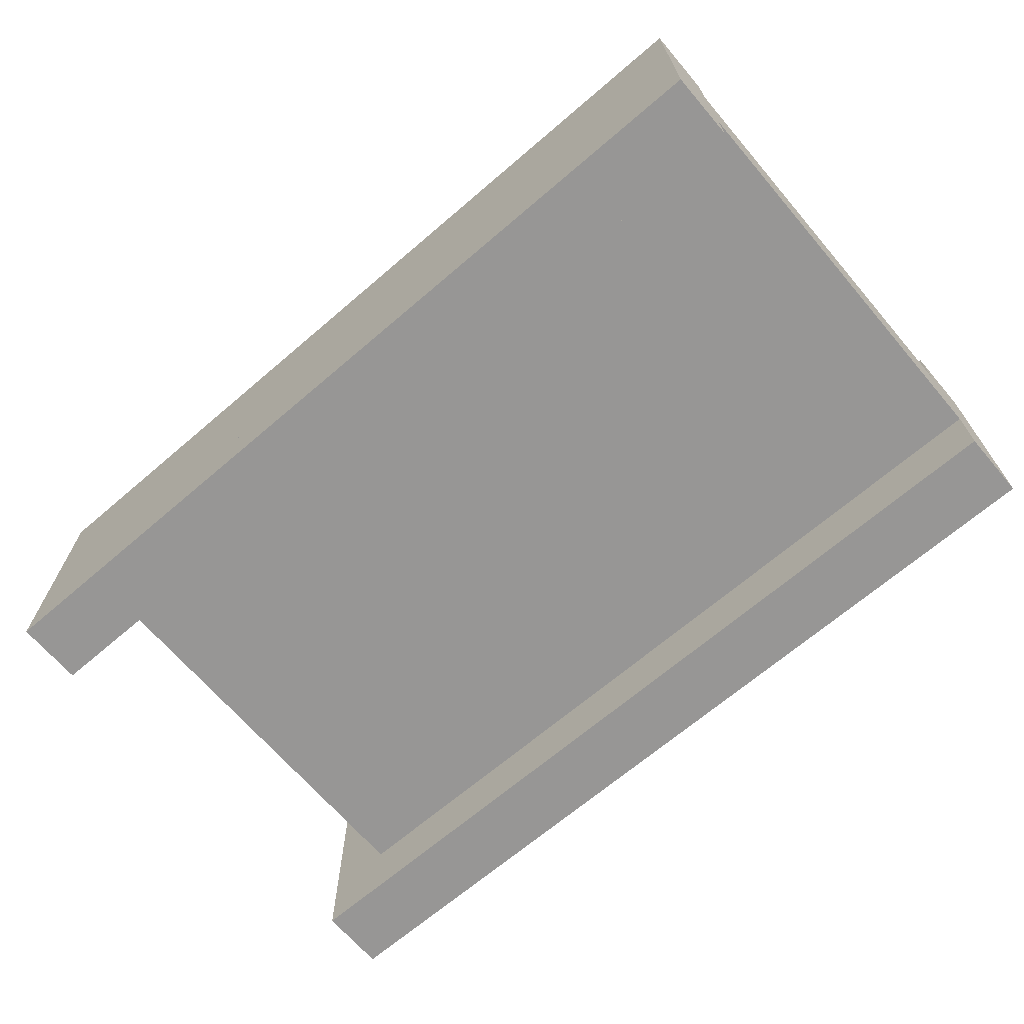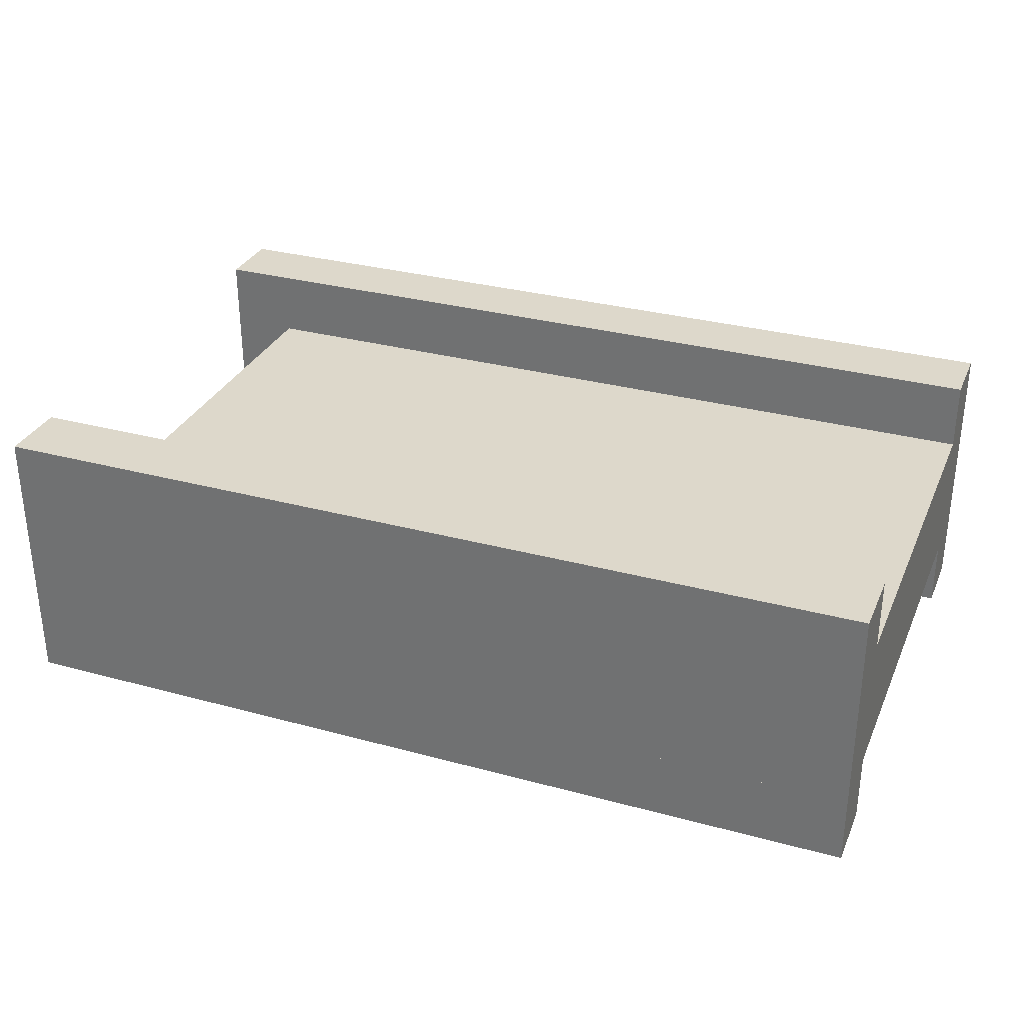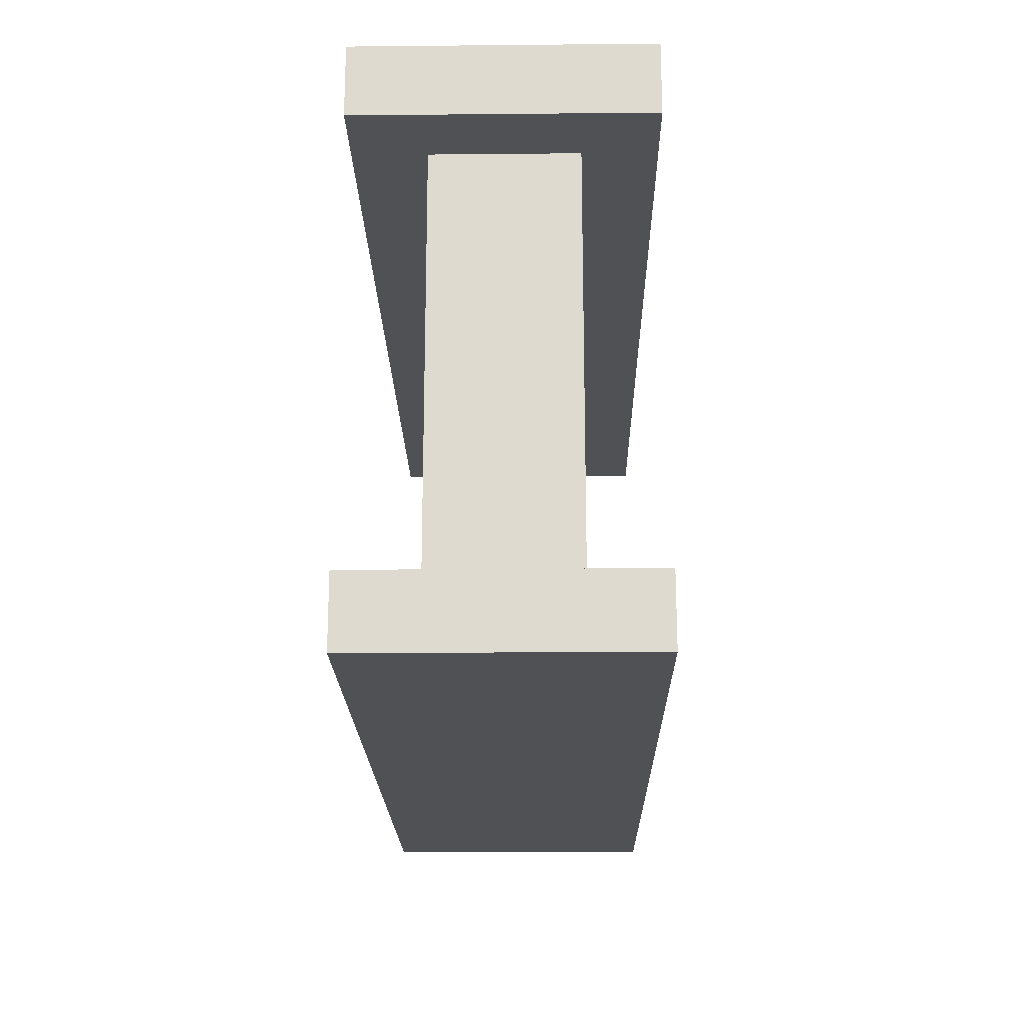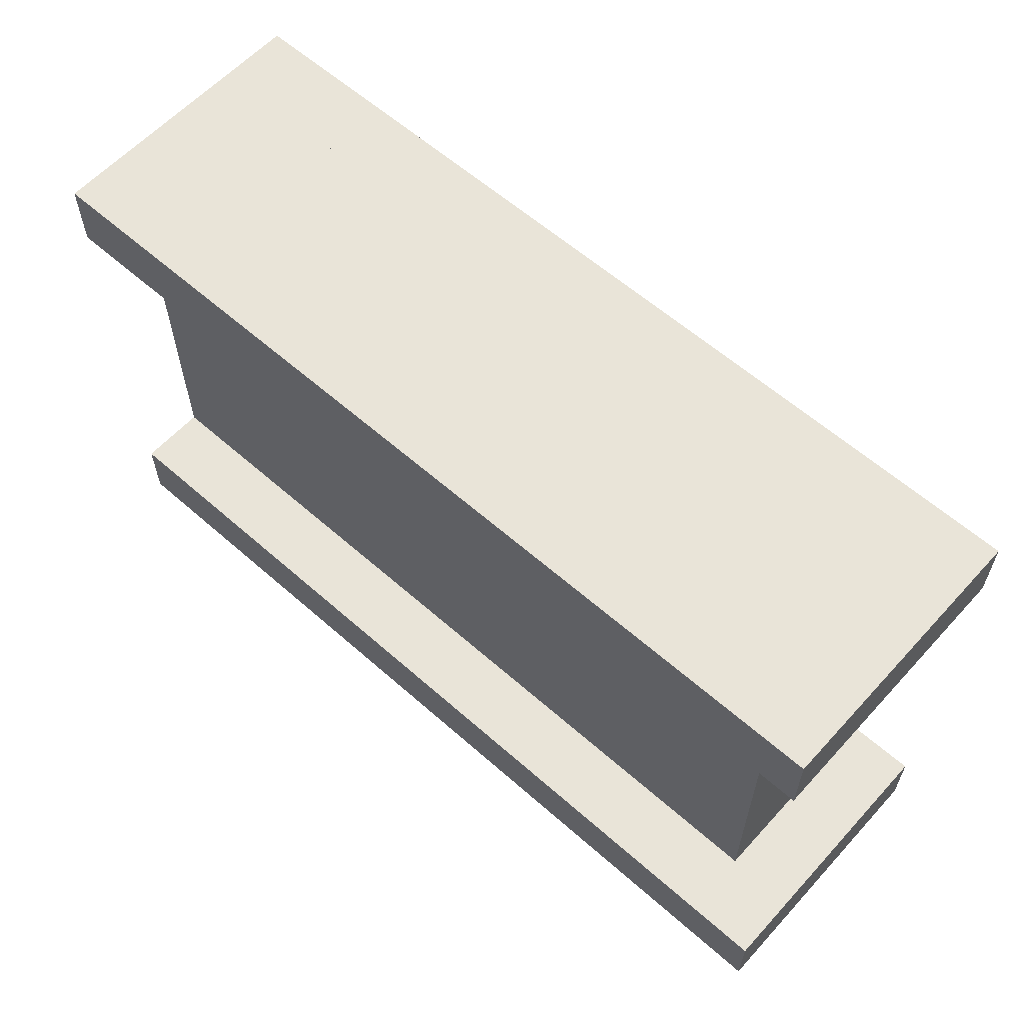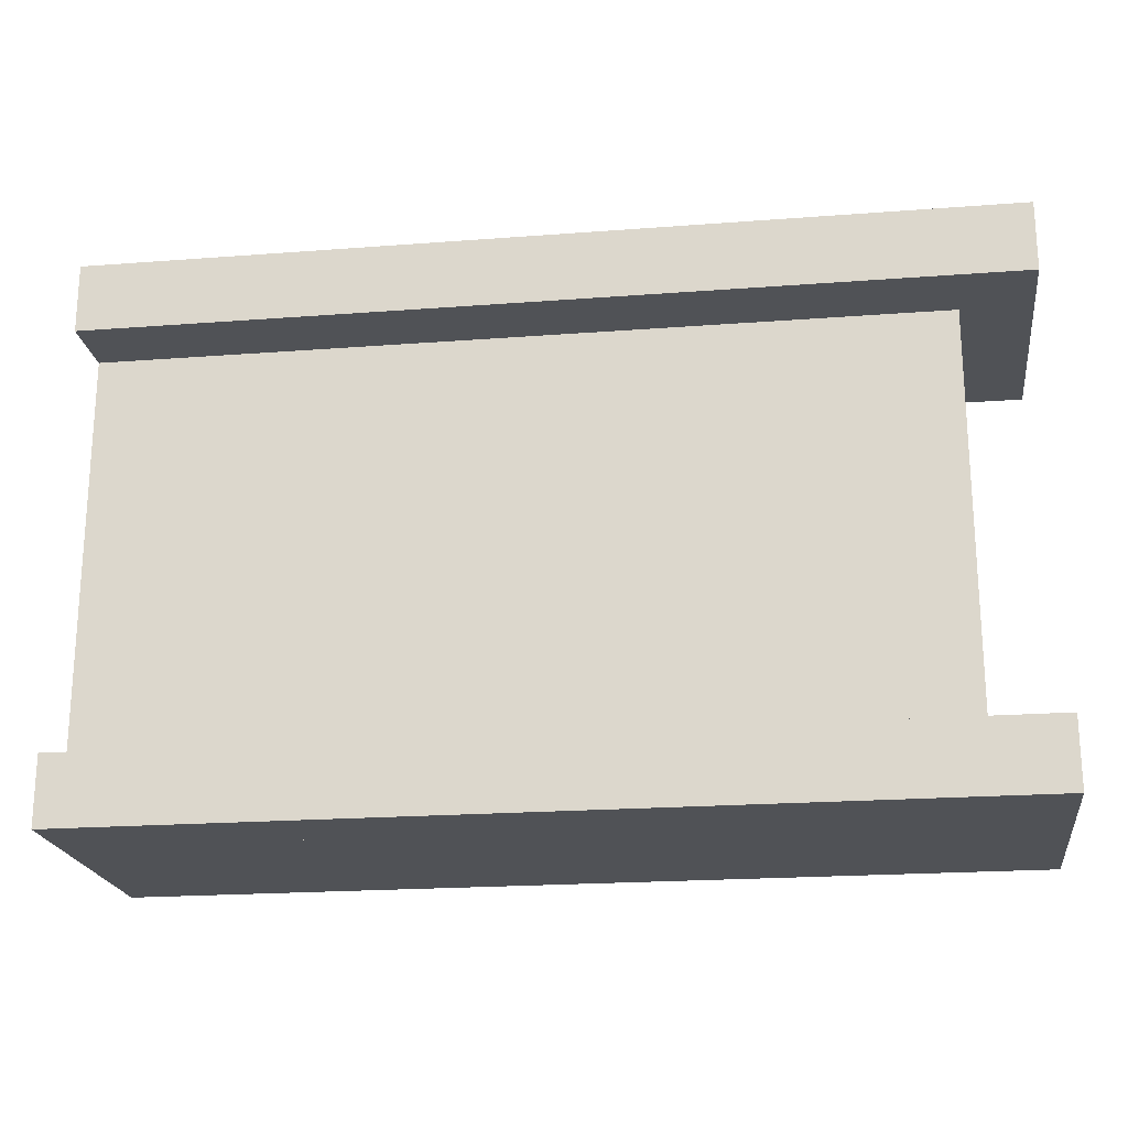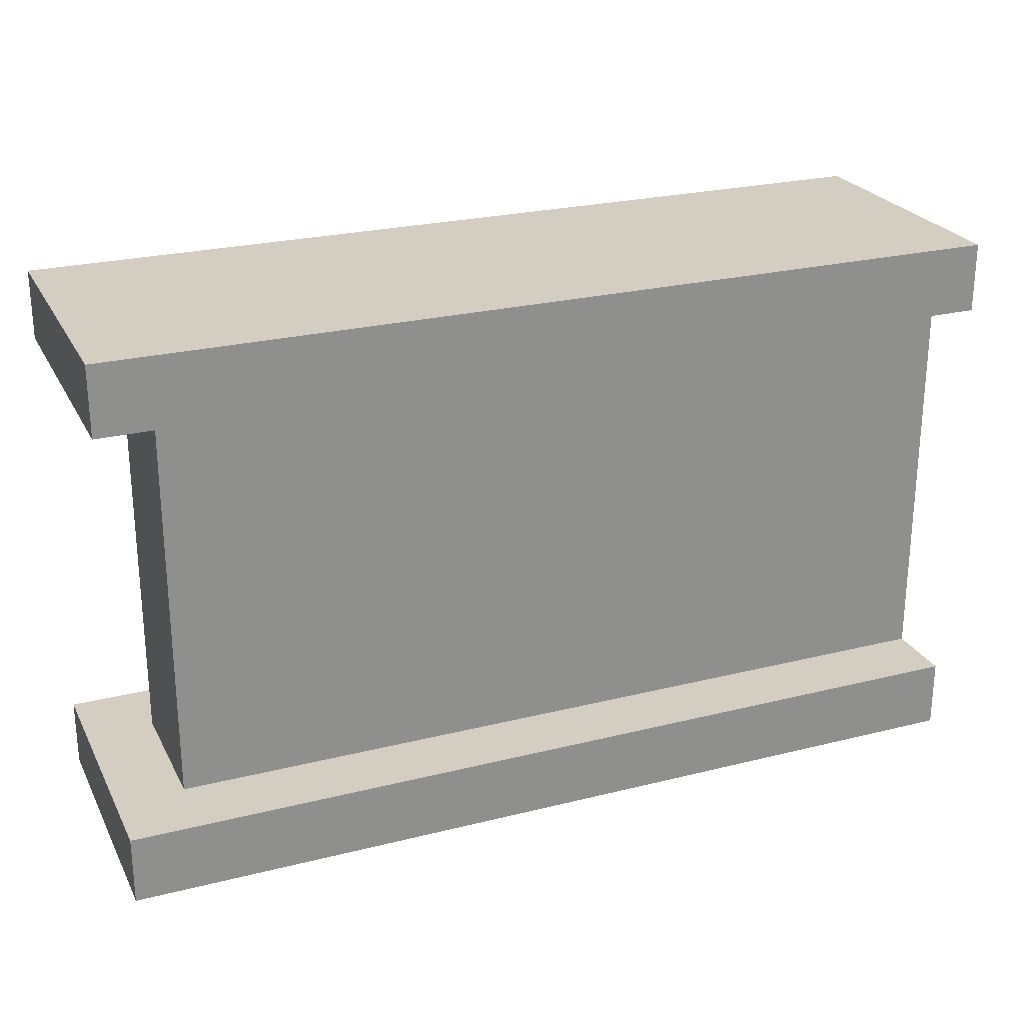
<metadata>
{"format":"obj","ext":"obj","renderer":"f3d","projection":"perspective","resolution":1024,"background":"white","views":[{"elev":-67.9,"azim":-139.4,"up":"+Z"},{"elev":31.3,"azim":-158.9,"up":"+Z"},{"elev":-19.5,"azim":91.0,"up":"+Y"},{"elev":60.1,"azim":42.1,"up":"+Y"},{"elev":-20.9,"azim":7.8,"up":"+Y"},{"elev":24.9,"azim":157.8,"up":"+Y"}]}
</metadata>
<code>
o Wall_End_01
v -1.5 0 0.25
v 1.5 0 0.25
v -1.5 0.25 0.5
v 1.5 0.25 0.5
v -1.5 0.25 0.25
v 1.5 0.25 0.25
v -1.5 0 0.5
v 1.5 0 0.5
v -1.5 0.25 0.5
v 1.5 0.25 0.5
v -1.5 2 0.5
v 1.5 2 0.5
v -1.5 2 -0.5
v 1.5 2 -0.5
v -1.5 1.75 0.5
v 1.5 1.75 0.5
v -1.5 2 0.5
v 1.5 2 0.5
v -1.5 1.75 0.5
v 1.5 1.75 0.5
v -1.5 1.75 0.25
v 1.5 1.75 0.25
v 1.5 0.25 -0.5
v -1.5 0.25 -0.5
v 1.5 0.25 -0.25
v -1.5 0.25 -0.25
v 1.5 0 -0.5
v -1.5 0 -0.5
v 1.5 0.25 -0.5
v -1.5 0.25 -0.5
v 1.5 0 -0.25
v -1.5 0 -0.25
v 1.5 1.75 -0.5
v -1.5 1.75 -0.5
v 1.5 2 -0.5
v -1.5 2 -0.5
v 1.5 1.75 -0.5
v -1.5 1.75 -0.5
v 1.5 1.75 -0.25
v -1.5 1.75 -0.25
v 1.5 0.25 0.25
v 1.5 0.25 -0.25
v -1.5 0 0.25
v -1.5 0 -0.25
v 1.75 2 0.5
v 1.75 2 -0.5
v 1.5 2 0.5
v 1.5 2 -0.5
v 1.5 0.25 -0.5
v 1.5 0.25 0.5
v 1.75 0.25 -0.5
v 1.75 0.25 0.5
v -1.5 0 0.5
v -1.5 0 0.25
v -1.5 0.25 0.5
v -1.5 0.25 0.25
v -1.5 0 -0.25
v -1.5 0 -0.5
v -1.5 0.25 -0.25
v -1.5 0.25 -0.5
v -1.5 1.75 0.5
v -1.5 1.75 0.25
v -1.5 2 0.5
v -1.5 2 0.25
v -1.5 1.75 -0.25
v -1.5 1.75 -0.5
v -1.5 2 -0.25
v -1.5 2 -0.5
v 1.75 0.25 -0.5
v 1.75 0.25 0.5
v 1.75 0 -0.5
v 1.75 0 0.5
v 1.75 1.75 0.5
v 1.75 1.75 -0.5
v 1.75 2 0.5
v 1.75 2 -0.5
v -1.5 2 0.25
v 1.5 2 0.25
v 1.5 1.75 0.25
v 1.5 1.75 -0.25
v -1.5 2 0.25
v -1.5 2 -0.25
v 1.5 2 -0.25
v -1.5 2 -0.25
v -1.5 0 0.5
v 1.5 0 0.5
v -1.5 0 -0.5
v 1.5 0 -0.5
v 1.75 1.75 0.5
v 1.75 1.75 -0.5
v 1.5 1.75 0.5
v 1.5 1.75 -0.5
v 1.5 0 -0.5
v 1.5 0 0.5
v 1.75 0 -0.5
v 1.75 0 0.5
v 1.75 0 0.5
v 1.5 0 0.5
v 1.75 0.25 0.5
v 1.5 0.25 0.5
v 1.75 0 -0.5
v 1.5 0 -0.5
v 1.75 0.25 -0.5
v 1.5 0.25 -0.5
v 1.75 1.75 0.5
v 1.5 1.75 0.5
v 1.75 2 0.5
v 1.5 2 0.5
v 1.75 1.75 -0.5
v 1.5 1.75 -0.5
v 1.75 2 -0.5
v 1.5 2 -0.5
f 3 4 6 5
f 7 8 10 9
f 11 12 14 13
f 15 16 18 17
f 19 21 22 20
f 23 24 26 25
f 27 28 30 29
f 33 34 36 35
f 37 39 40 38
f 31 32 84 83
f 45 46 48 47
f 52 51 49 50
f 53 55 56 54
f 57 59 60 58
f 61 63 64 62
f 65 67 68 66
f 72 71 69 70
f 73 74 76 75
f 41 42 80 79
f 43 81 82 44
f 1 2 78 77
f 85 87 88 86
f 89 91 92 90
f 96 94 93 95
f 97 99 100 98
f 101 102 104 103
f 105 107 108 106
f 109 110 112 111

</code>
